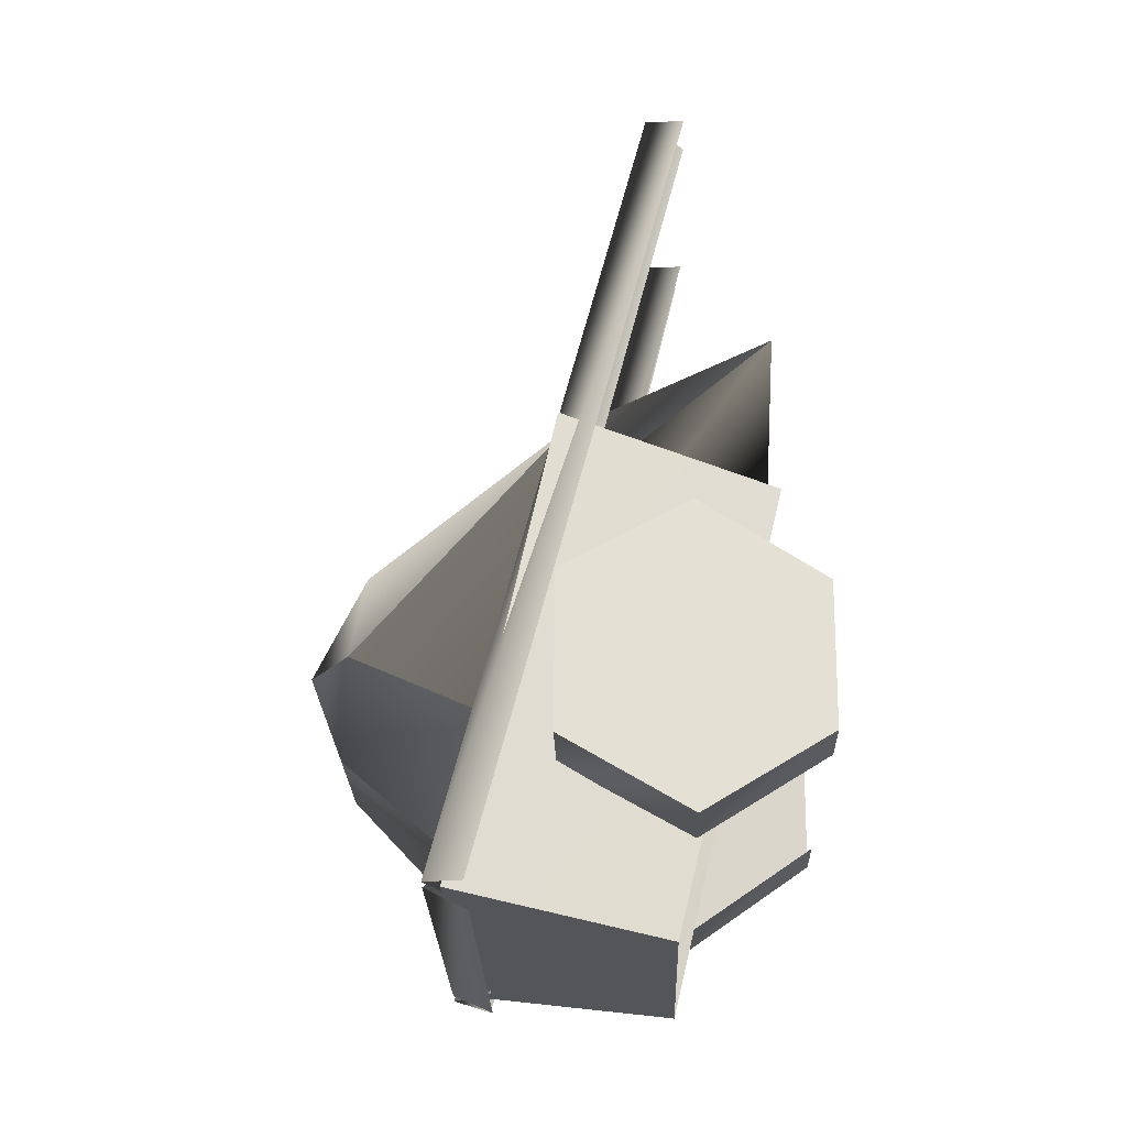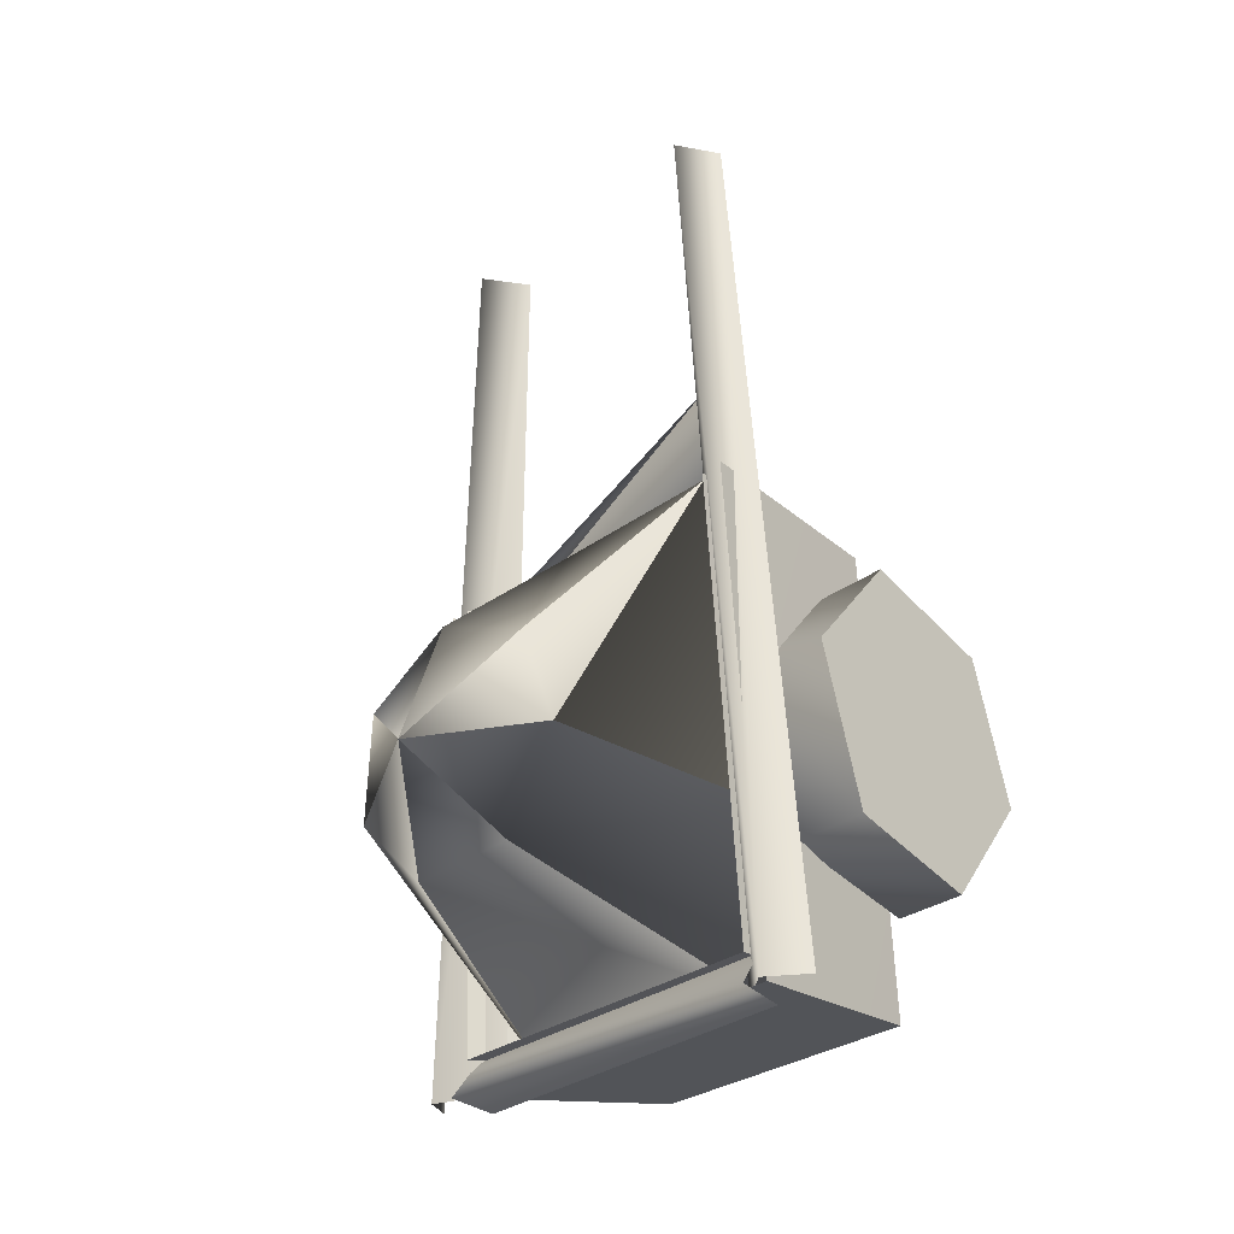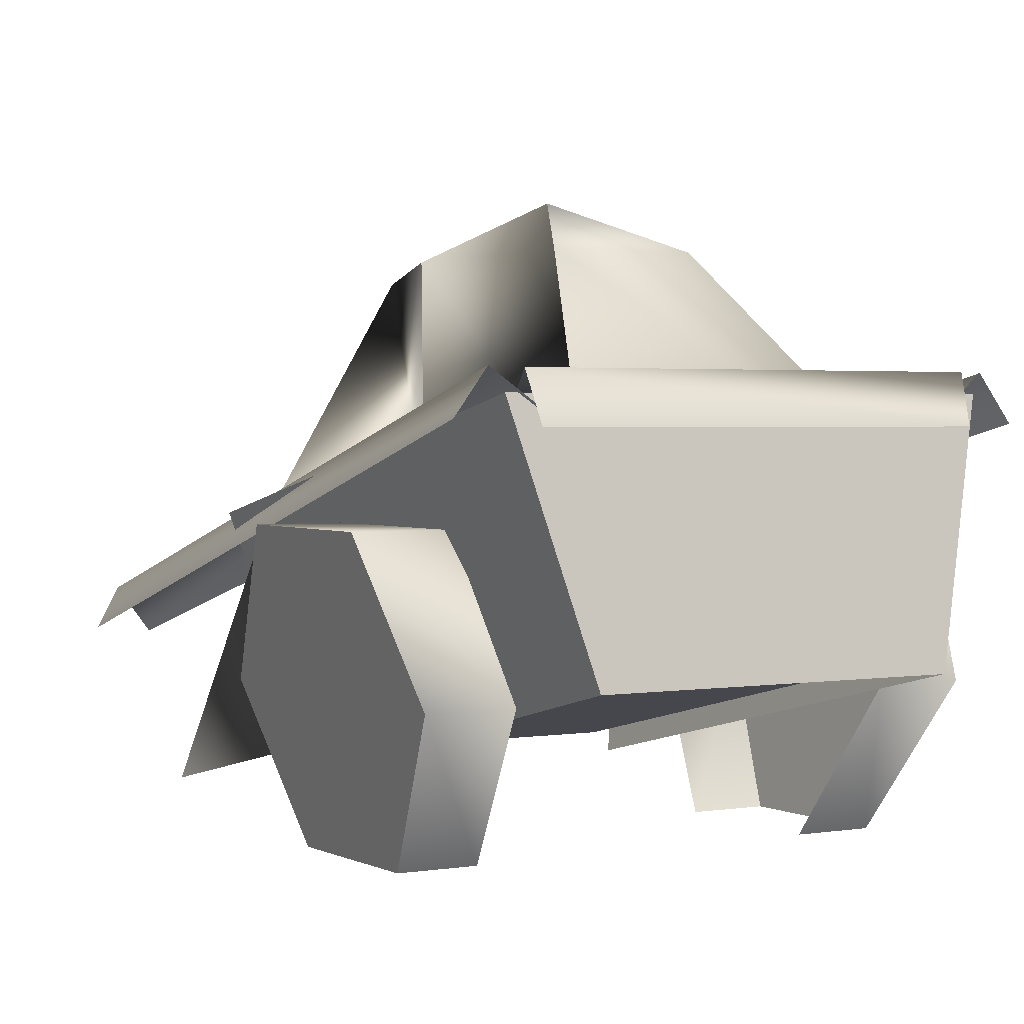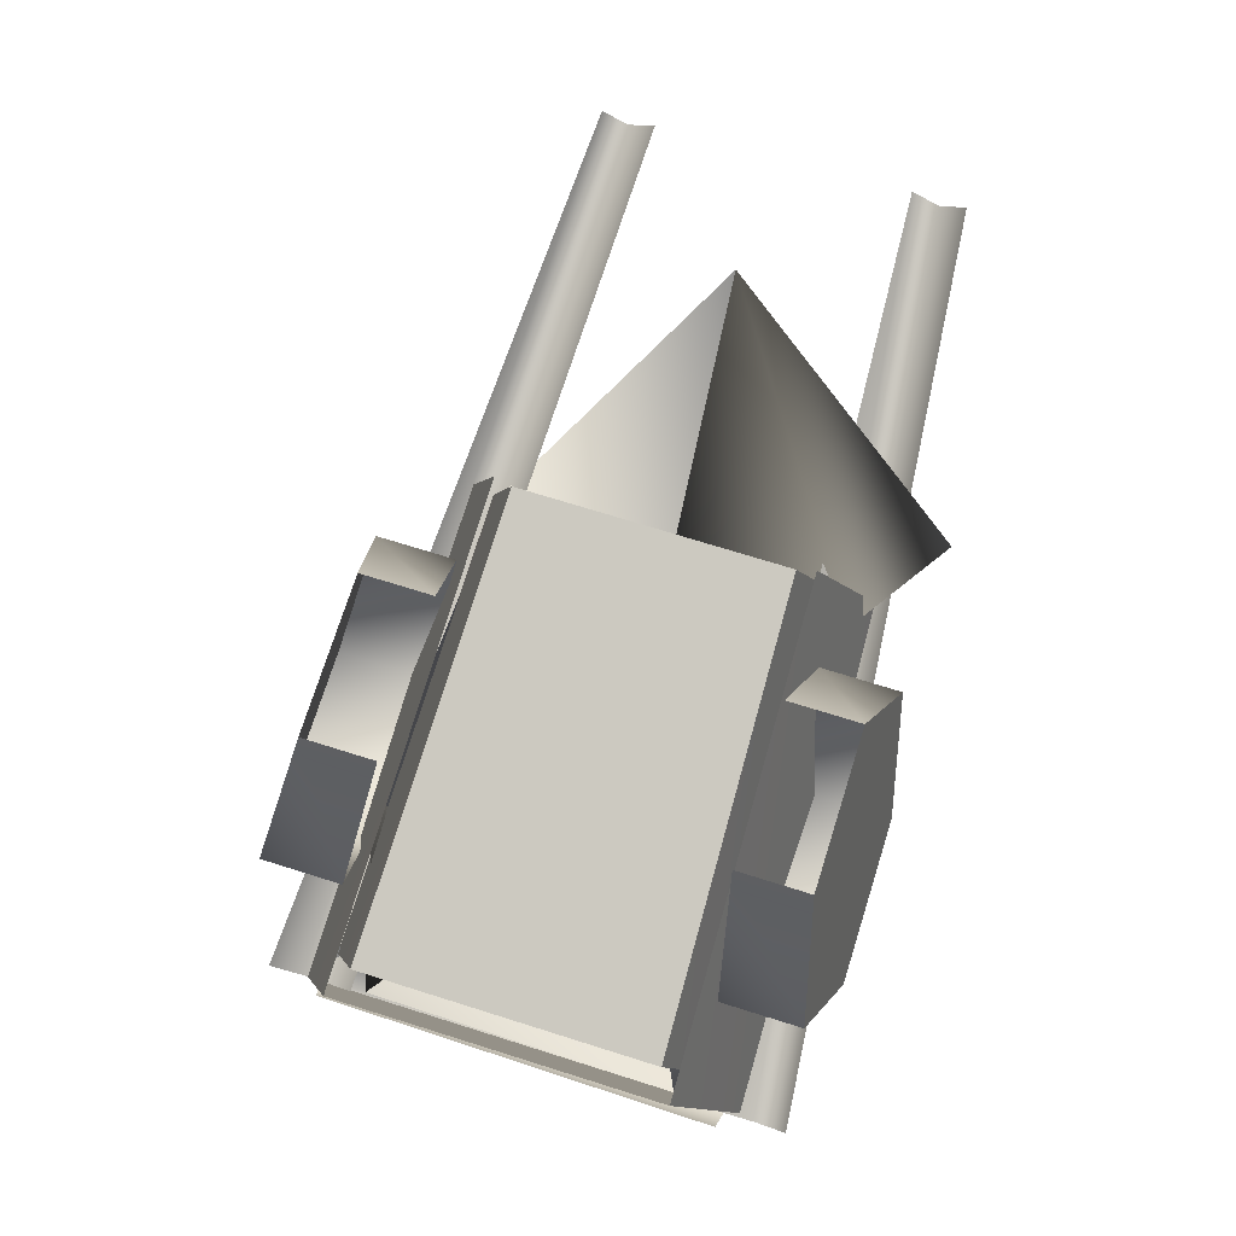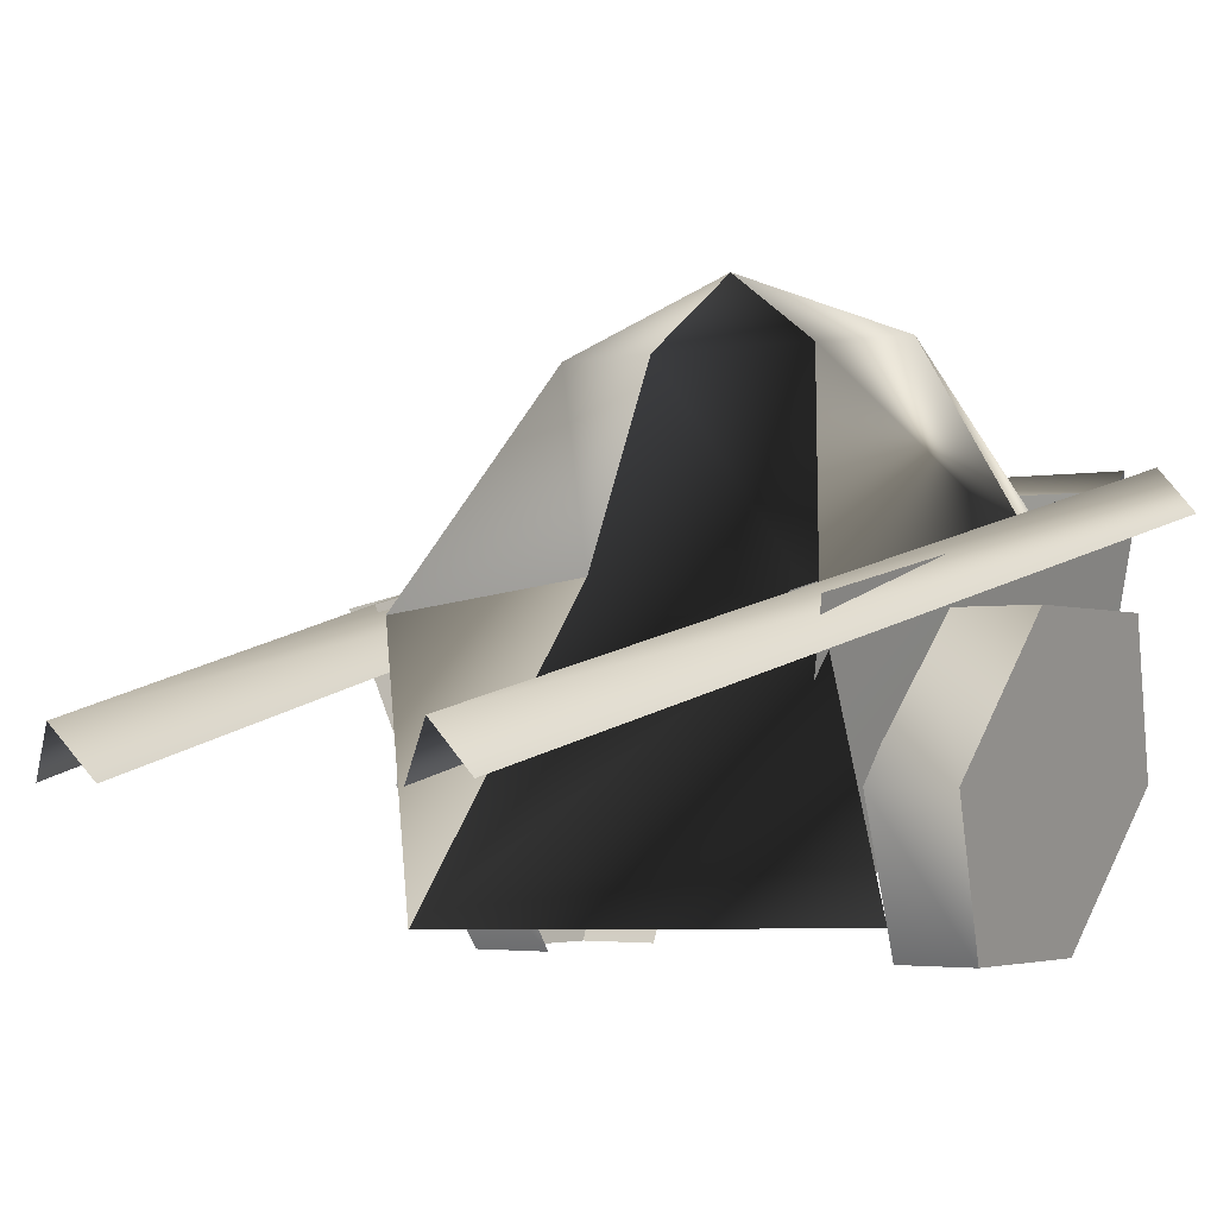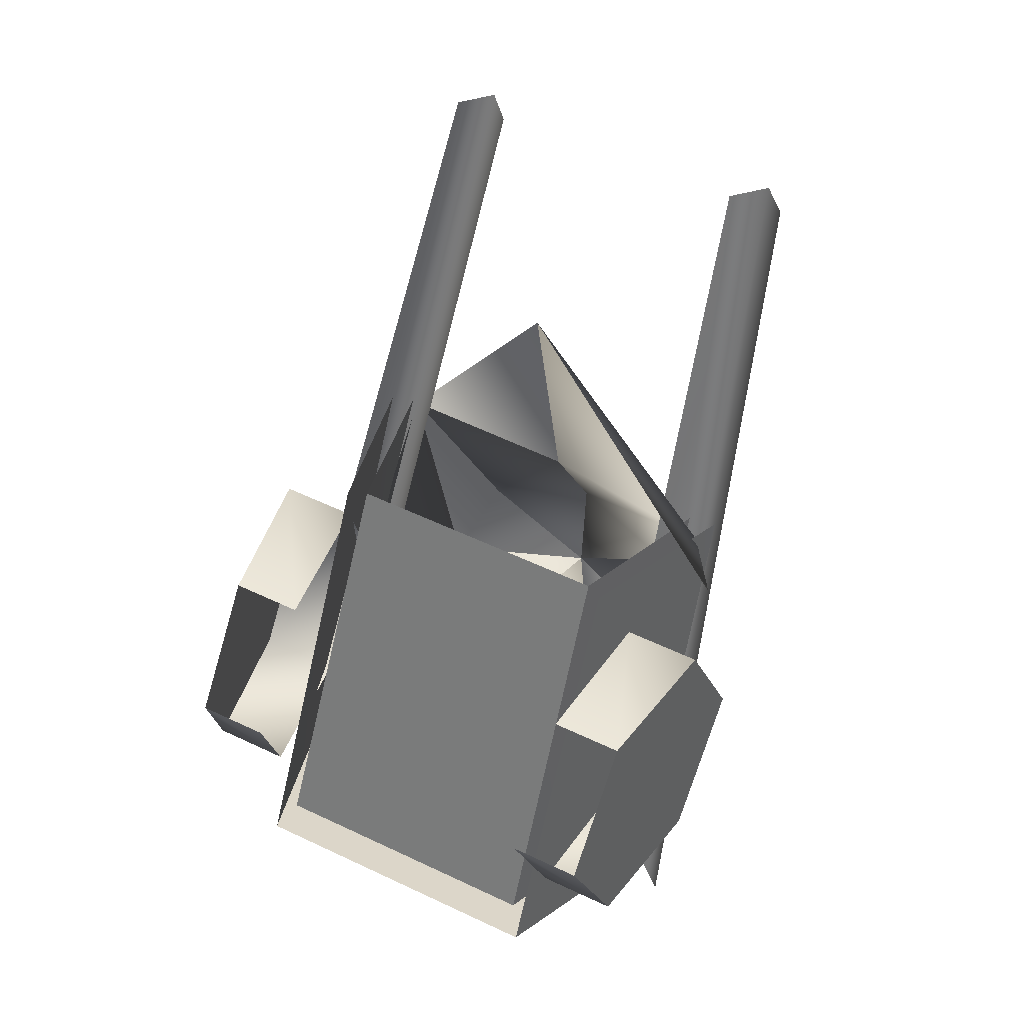
<metadata>
{"format":"obj","ext":"obj","renderer":"f3d","projection":"perspective","resolution":1024,"background":"white","views":[{"elev":-6.1,"azim":-88.2,"up":"+Z"},{"elev":-4.3,"azim":-132.3,"up":"+Z"},{"elev":2.1,"azim":166.7,"up":"+Y"},{"elev":-17.0,"azim":0.9,"up":"+Z"},{"elev":-2.7,"azim":51.4,"up":"+Y"},{"elev":13.8,"azim":20.0,"up":"+Z"}]}
</metadata>
<code>
o HayCart
v -1.984 2.422 -1.162
v -2.156 2.162 -1.145
v -0.09743 0.8274 3.945
v 0.06488 1.088 3.986
v -1.421 0.8024 1.165
v -1.418 -0.04291 0.6616
v -0.9873 -0.04291 0.5257
v -0.9435 0.8024 1.014
v -1.727 1.648 0.7049
v -1.203 1.648 0.5399
v -2.041 1.648 -0.2909
v -1.517 1.648 -0.456
v 1.163 0.8024 0.3503
v 0.9152 -0.04291 -0.07414
v 1.346 -0.04291 -0.21
v 1.64 0.8024 0.1998
v 1.107 1.648 -0.1886
v 1.63 1.648 -0.3536
v 0.7931 1.648 -1.184
v 1.316 1.648 -1.349
v -2.028 0.8024 -0.7618
v -2.041 1.648 -0.2909
v -1.517 1.648 -0.456
v -1.551 0.8024 -0.9122
v -1.712 -0.04291 -0.2692
v -1.281 -0.04291 -0.4051
v 0.5555 0.8024 -1.576
v 0.7931 1.648 -1.184
v 1.316 1.648 -1.349
v 1.033 0.8024 -1.727
v 0.6217 -0.04291 -1.005
v 1.053 -0.04291 -1.141
v -2.041 1.648 -0.2909
v -2.028 0.8024 -0.7618
v -1.712 -0.04291 -0.2692
v -1.418 -0.04291 0.6616
v -1.421 0.8024 1.165
v -1.727 1.648 0.7049
v 1.033 0.8024 -1.727
v 1.316 1.648 -1.349
v 1.63 1.648 -0.3536
v 1.64 0.8024 0.1998
v 1.346 -0.04291 -0.21
v 1.053 -0.04291 -1.141
v -1.652 2.159 -1.305
v -1.984 2.422 -1.162
v 0.06488 1.088 3.986
v 0.2303 0.8244 3.84
v 0.8042 2.439 -2.065
v 0.429 2.163 -1.984
v 1.8 0.8194 3.377
v 1.995 1.096 3.413
v 0.9871 2.195 -2.158
v 0.8042 2.439 -2.065
v 1.995 1.096 3.413
v 2.133 0.8517 3.281
v -0.6912 0.222 1.321
v -0.9273 1.658 1.79
v -1.936 2.314 -1.191
v -1.654 0.9162 -1.524
v 1.125 0.222 0.7486
v 0.2867 0.9162 -2.136
v 0.7163 2.314 -2.027
v 1.594 1.658 0.9946
v -1.654 0.9162 -1.524
v -1.936 2.314 -1.191
v 0.7163 2.314 -2.027
v 0.2867 0.9162 -2.136
v -0.7936 1.676 1.731
v -0.5985 0.3338 1.3
v -1.758 2.31 -1.042
v -1.515 0.9826 -1.361
v 0.242 0.9826 -1.915
v 1.015 0.3338 0.7914
v 0.6237 2.31 -1.793
v 1.42 1.676 1.032
v -1.515 0.9826 -1.361
v -0.5985 0.3338 1.3
v 0.242 0.9826 -1.915
v 1.015 0.3338 0.7914
v -1.758 2.31 -1.042
v -1.515 0.9826 -1.361
v 0.6237 2.31 -1.793
v 0.242 0.9826 -1.915
v -1.868 2.426 -1.199
v -1.763 2.167 -1.01
v 0.6639 2.173 -1.805
v 0.6207 2.432 -2.013
v -1.86 2.15 -1.331
v -1.868 2.426 -1.199
v 0.6207 2.432 -2.013
v 0.5624 2.155 -2.125
v -0.9595 2.988 0.2228
v -0.7515 1.624 1.696
v -0.5832 2.906 0.7527
v -0.9595 2.988 0.2228
v -0.02131 3.347 0.1302
v -1.516 1.879 -0.2424
v -0.7515 1.624 1.696
v -0.7515 1.624 1.696
v 0.3075 1.776 1.296
v -0.5832 2.906 0.7527
v 0.175 2.869 0.8034
v -0.7515 1.624 1.696
v 0.6948 0.1958 2.577
v 1.409 1.624 0.8414
v 0.9158 1.879 -1.125
v 0.7975 2.907 0.3072
v 0.7724 2.994 -0.3696
v 0.9158 1.879 -1.125
v 0.3144 1.879 -1.95
v 0.7724 2.994 -0.3696
v 0.1476 3.059 -0.6939
v 0.3144 1.879 -1.95
v -1.528 1.879 -1.354
v 0.1476 3.059 -0.6939
v -0.6464 3.059 -0.4376
v -1.528 1.879 -1.354
v -1.516 1.879 -0.2424
v -0.6464 3.059 -0.4376
v -0.9595 2.988 0.2228
v 0.6948 0.1958 2.577
v 1.409 1.624 0.8414
v 0.3075 1.776 1.296
v 0.175 2.869 0.8034
v 0.7975 2.907 0.3072
v 1.88 0.1958 0.8772
f 1 2 3
f 1 3 4
f 5 6 7
f 5 7 8
f 9 5 8
f 9 8 10
f 11 9 10
f 11 10 12
f 13 14 15
f 13 15 16
f 17 13 16
f 17 16 18
f 19 17 18
f 19 18 20
f 21 22 23
f 21 23 24
f 25 21 24
f 25 24 26
f 27 28 29
f 27 29 30
f 31 27 30
f 31 30 32
f 33 34 35
f 33 35 36
f 33 36 37
f 33 37 38
f 39 40 41
f 39 41 42
f 39 42 43
f 39 43 44
f 45 46 47
f 45 47 48
f 49 50 51
f 49 51 52
f 53 54 55
f 53 55 56
f 57 58 59
f 59 60 57
f 61 62 63
f 63 64 61
f 65 66 67
f 67 68 65
f 69 70 71
f 72 71 70
f 73 74 75
f 76 75 74
f 77 78 79
f 80 79 78
f 81 82 83
f 84 83 82
f 85 86 87
f 85 87 88
f 89 90 91
f 89 91 92
f 93 94 95
f 96 95 97
f 98 99 93
f 100 101 102
f 102 101 103
f 102 103 97
f 104 105 101
f 106 107 108
f 108 107 109
f 108 109 97
f 110 111 112
f 112 111 113
f 112 113 97
f 114 115 116
f 116 115 117
f 116 117 97
f 118 119 120
f 120 119 121
f 120 121 97
f 122 123 124
f 124 123 125
f 125 123 126
f 125 126 97
f 122 127 123

</code>
